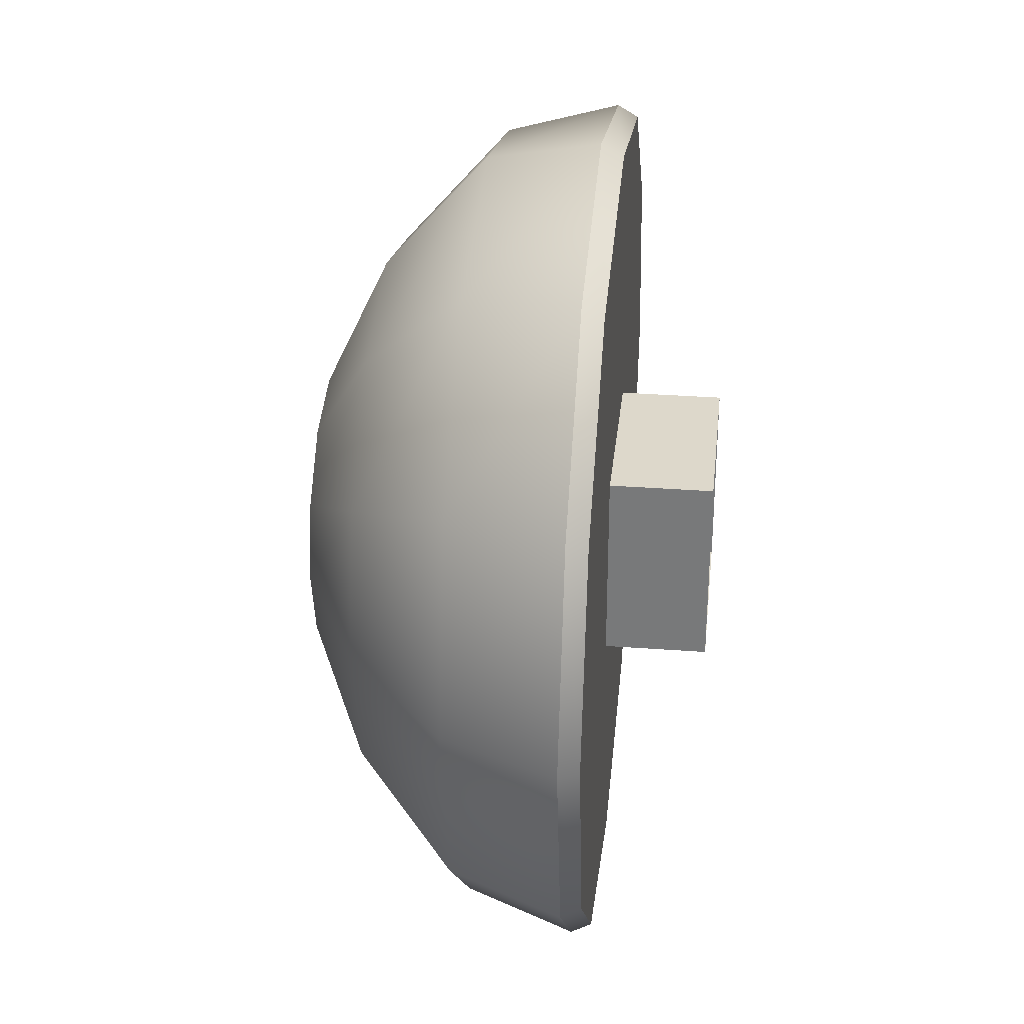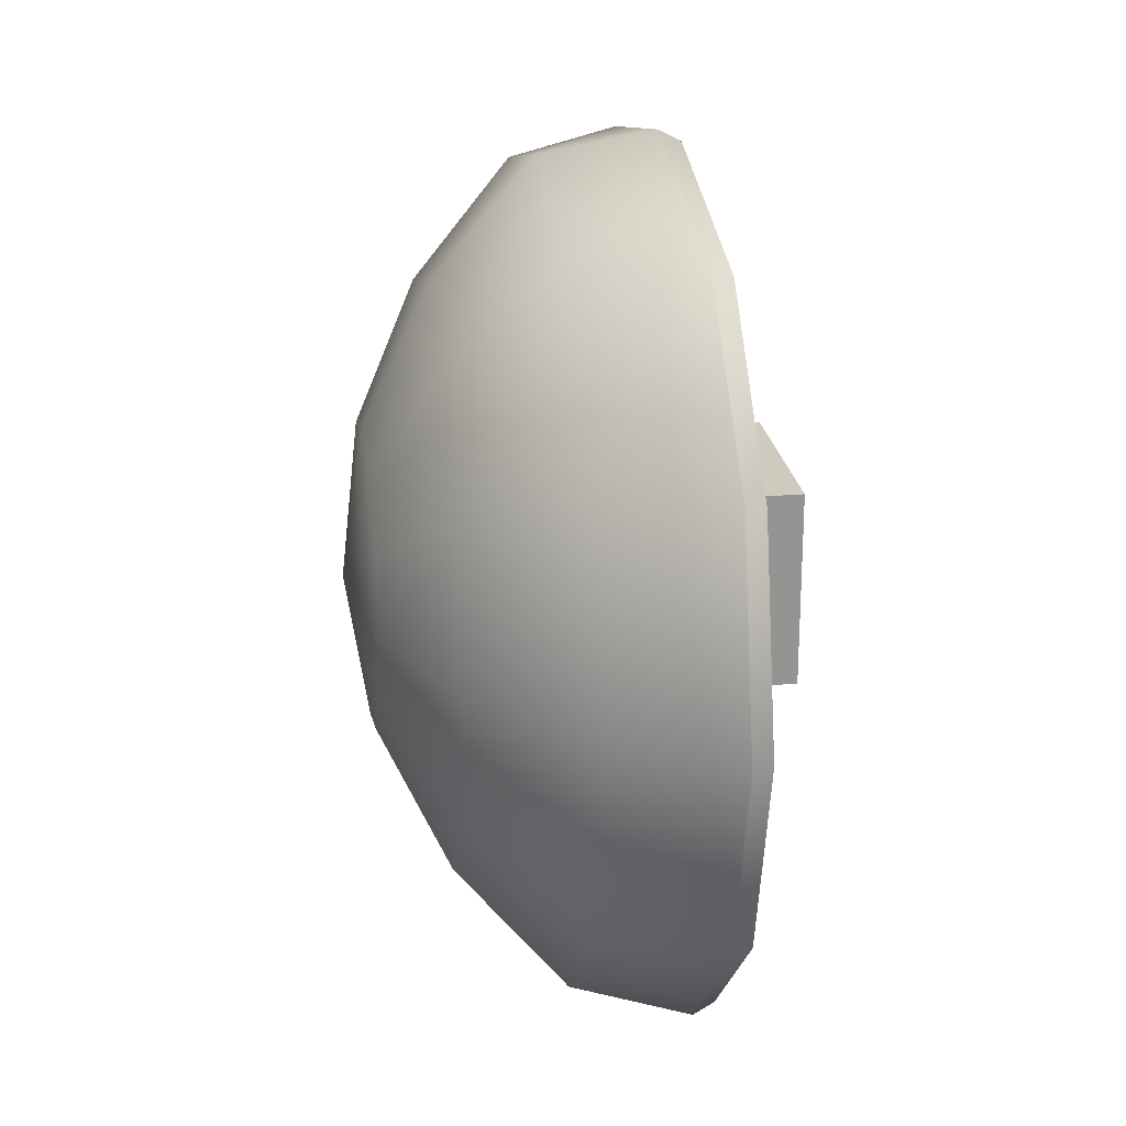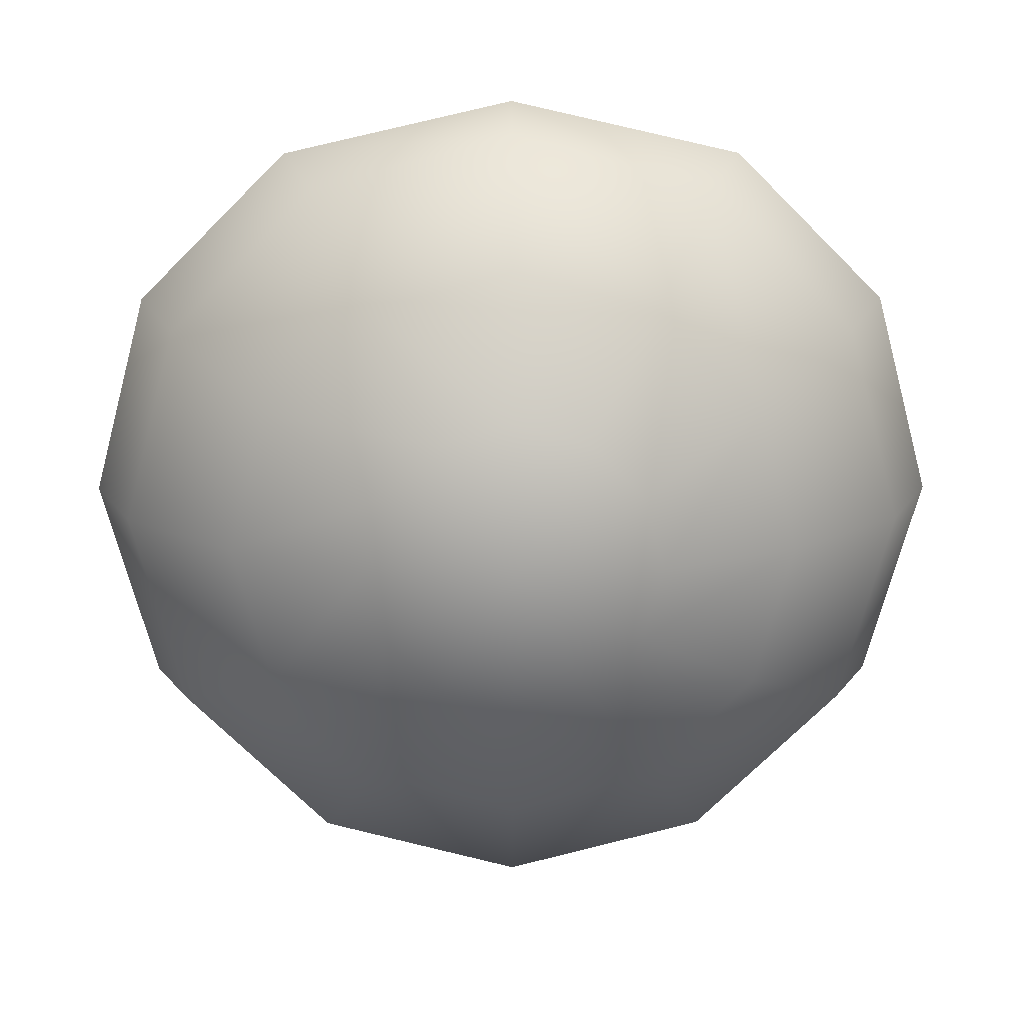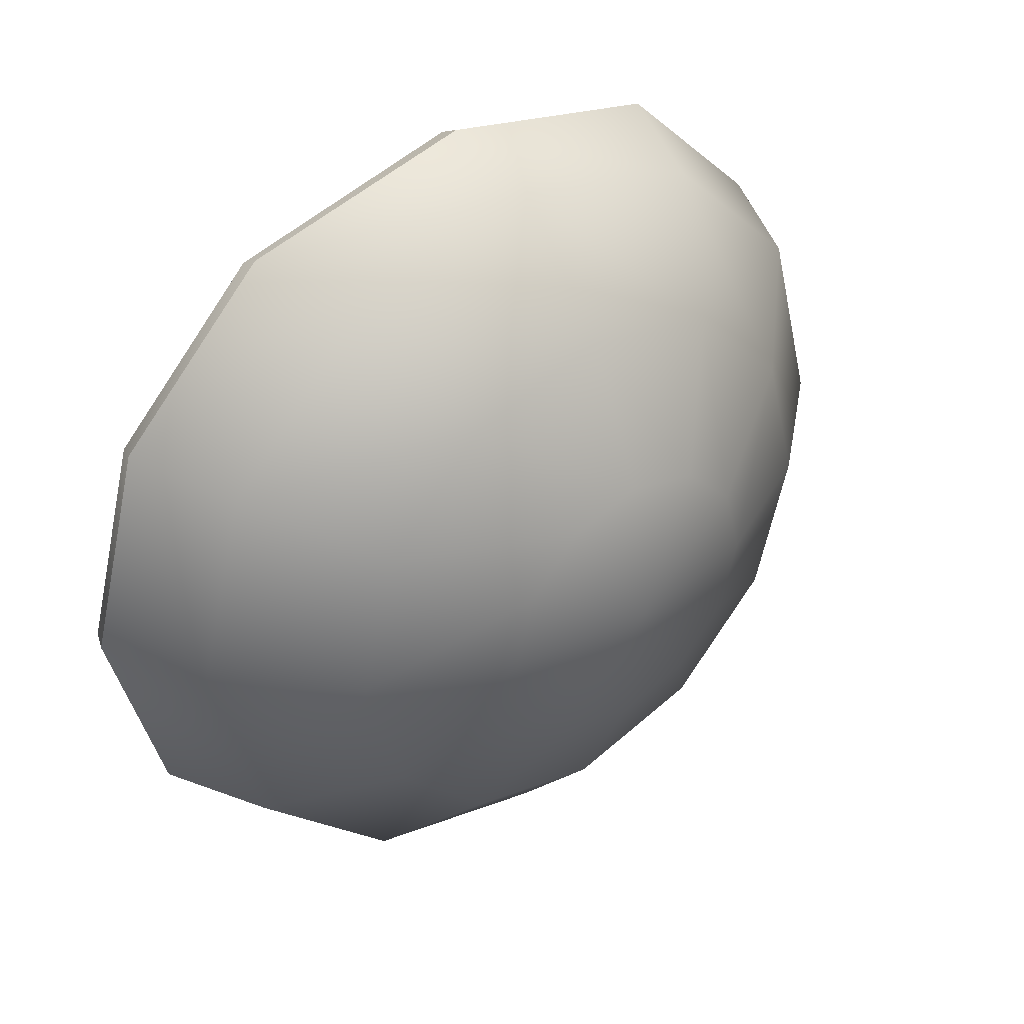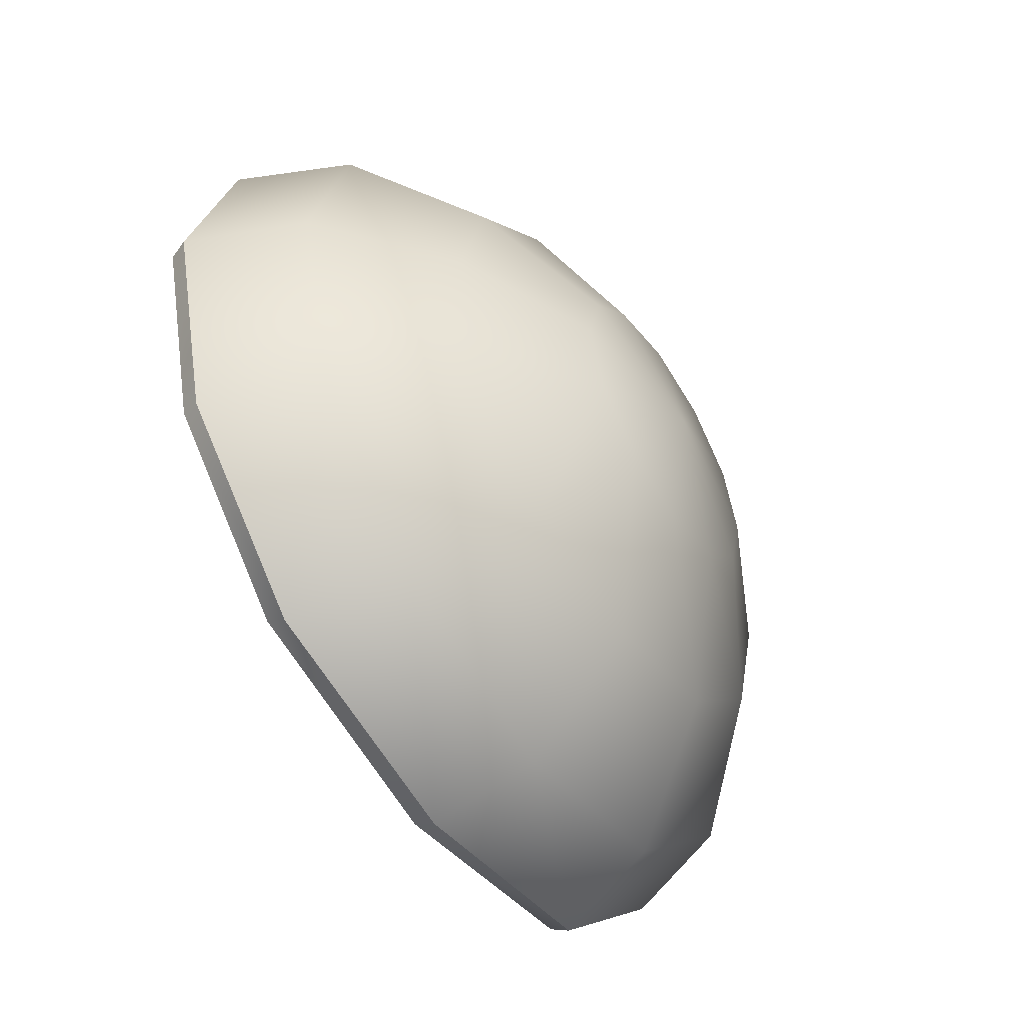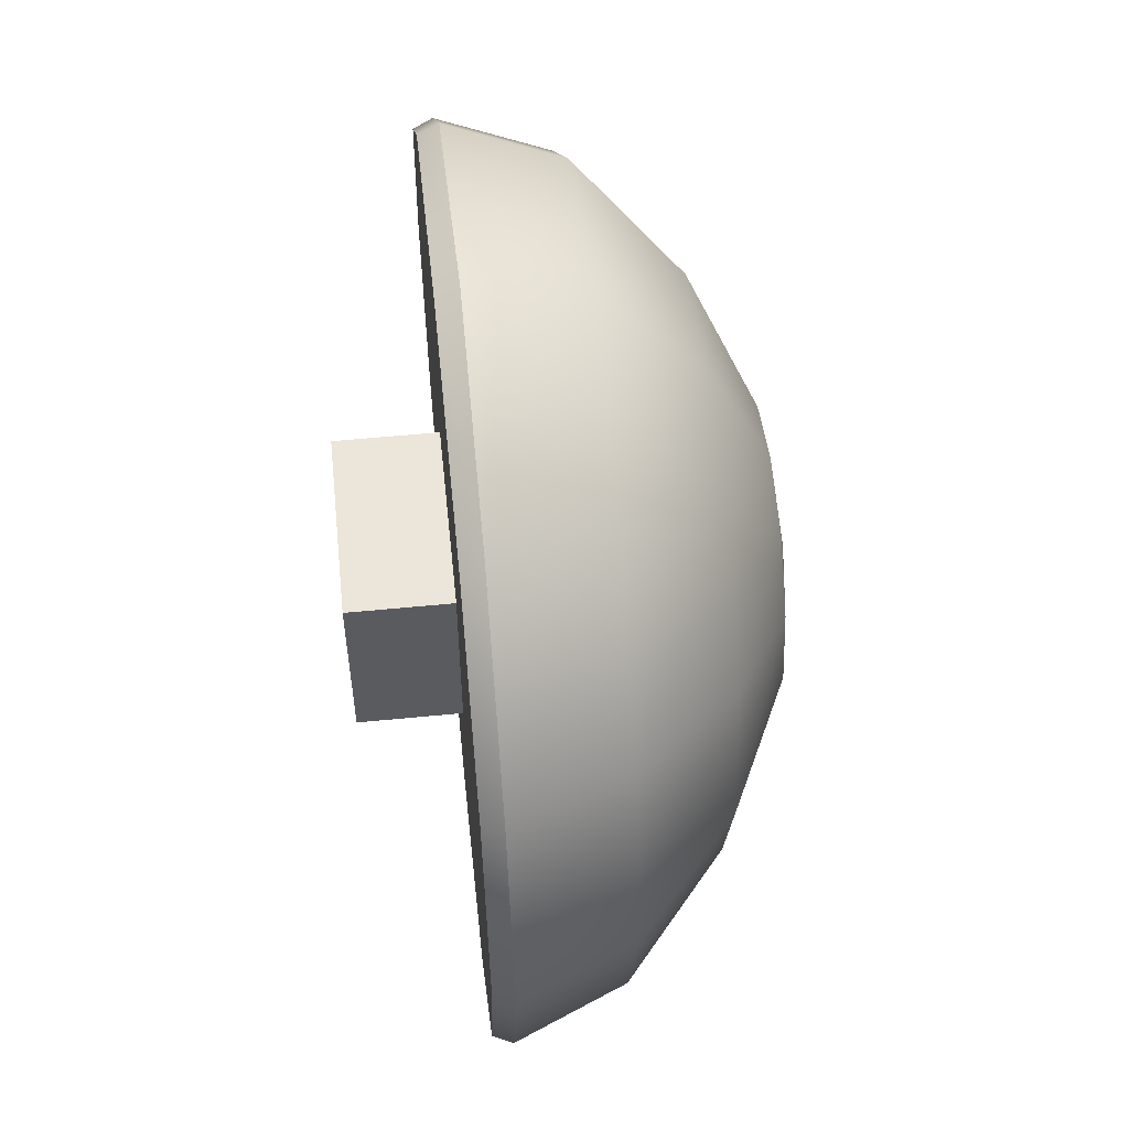
<metadata>
{"format":"obj","ext":"obj","renderer":"f3d","projection":"perspective","resolution":1024,"background":"white","views":[{"elev":31.5,"azim":96.1,"up":"+Y"},{"elev":23.2,"azim":81.6,"up":"+Y"},{"elev":17.6,"azim":-0.5,"up":"+Y"},{"elev":38.7,"azim":-39.0,"up":"+Y"},{"elev":-53.3,"azim":-56.9,"up":"+Y"},{"elev":56.0,"azim":-95.9,"up":"+Y"}]}
</metadata>
<code>
v 51.99 190.9 45.29
v 50.46 190.9 45.29
v 51.99 192.5 45.29
v 50.46 192.5 45.29
v 51.99 192.5 44.48
v 50.46 192.5 44.48
v 51.99 190.9 44.48
v 50.46 190.9 44.48
v 48.48 193.3 46.33
v 49.64 194.4 46.33
v 51.22 194.9 46.33
v 52.8 194.4 46.33
v 53.96 193.3 46.33
v 54.38 191.7 46.33
v 53.96 190.1 46.33
v 52.8 189 46.33
v 51.22 188.6 46.33
v 49.64 189 46.33
v 48.48 190.1 46.33
v 48.06 191.7 46.33
v 49.29 192.8 47.13
v 50.1 193.6 47.13
v 51.22 193.9 47.13
v 52.34 193.6 47.13
v 53.16 192.8 47.13
v 53.46 191.7 47.13
v 53.16 190.6 47.13
v 52.34 189.8 47.13
v 51.22 189.5 47.13
v 50.1 189.8 47.13
v 49.29 190.6 47.13
v 48.99 191.7 47.13
v 50.22 192.3 47.64
v 50.64 192.7 47.64
v 51.22 192.9 47.64
v 51.8 192.7 47.64
v 52.22 192.3 47.64
v 52.38 191.7 47.64
v 52.22 191.1 47.64
v 51.8 190.7 47.64
v 51.22 190.6 47.64
v 50.64 190.7 47.64
v 50.22 191.1 47.64
v 50.07 191.7 47.64
v 51.22 191.7 47.81
v 48.13 193.4 45.45
v 48.18 193.3 45.29
v 49.35 194.6 45.45
v 49.35 194.5 45.29
v 51.22 195 45.47
v 51.22 194.9 45.29
v 53.1 194.6 45.45
v 53.09 194.5 45.29
v 54.32 193.4 45.45
v 54.27 193.3 45.29
v 54.7 191.7 45.29
v 54.76 191.7 45.45
v 54.32 190.1 45.45
v 54.27 190.1 45.29
v 53.1 188.8 45.45
v 53.09 188.9 45.29
v 51.22 188.4 45.47
v 51.22 188.5 45.29
v 49.35 188.8 45.45
v 49.35 188.9 45.29
v 48.18 190.1 45.29
v 48.13 190.1 45.45
v 47.68 191.7 45.45
v 47.75 191.7 45.29
f 3 5 6 4
f 7 1 2 8
f 2 4 6 8
f 7 5 3 1
f 9 21 22 10
f 10 22 23 11
f 11 23 24 12
f 12 24 25 13
f 13 25 26 14
f 14 26 27 15
f 15 27 28 16
f 16 28 29 17
f 17 29 30 18
f 18 30 31 19
f 19 31 32 20
f 20 32 21 9
f 21 33 34 22
f 22 34 35 23
f 23 35 36 24
f 24 36 37 25
f 25 37 38 26
f 26 38 39 27
f 27 39 40 28
f 28 40 41 29
f 29 41 42 30
f 30 42 43 31
f 31 43 44 32
f 32 44 33 21
f 33 45 34
f 34 45 35
f 35 45 36
f 36 45 37
f 37 45 38
f 38 45 39
f 39 45 40
f 40 45 41
f 41 45 42
f 42 45 43
f 43 45 44
f 44 45 33
f 46 48 49 47
f 47 69 68 46
f 48 50 51 49
f 50 52 53 51
f 52 54 55 53
f 54 57 56 55
f 57 58 59 56
f 58 60 61 59
f 60 62 63 61
f 62 64 65 63
f 64 67 66 65
f 67 68 69 66
f 46 9 10 48
f 48 10 11 50
f 50 11 12 52
f 52 12 13 54
f 54 13 14 57
f 57 14 15 58
f 58 15 16 60
f 60 16 17 62
f 62 17 18 64
f 64 18 19 67
f 67 19 20 68
f 68 20 9 46
f 56 59 55
f 55 59 53
f 53 59 51
f 59 61 51
f 61 63 51
f 51 63 49
f 63 65 49
f 49 65 47
f 47 65 69
f 69 65 66

</code>
